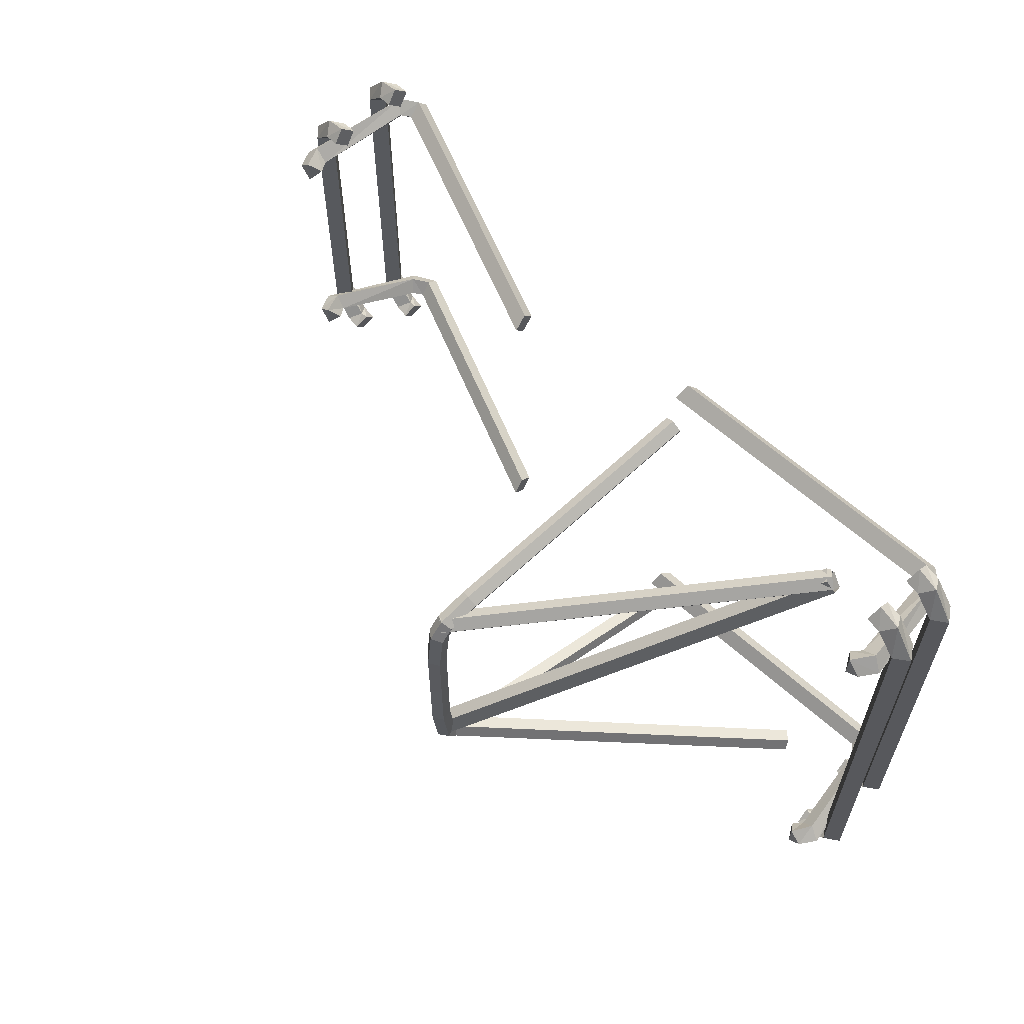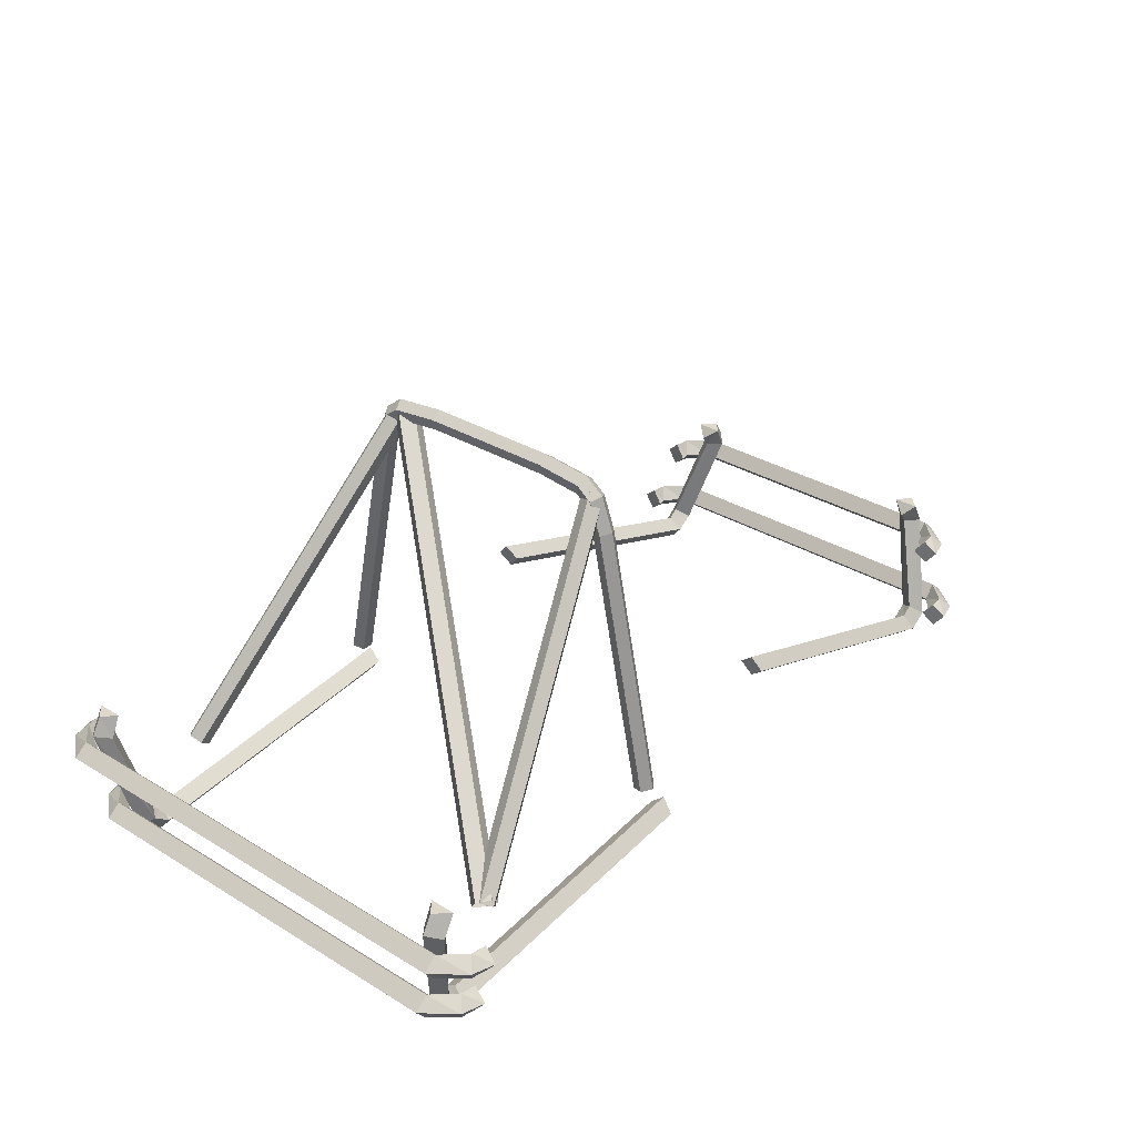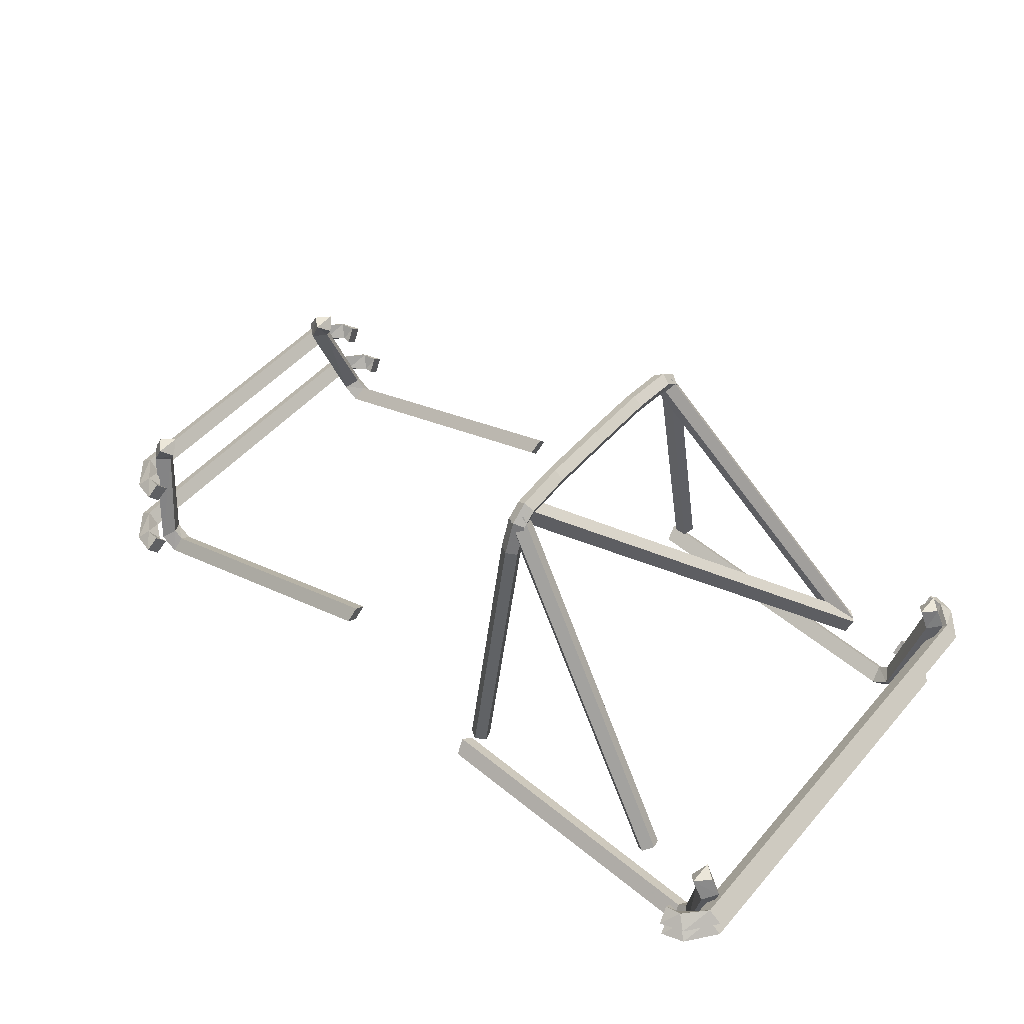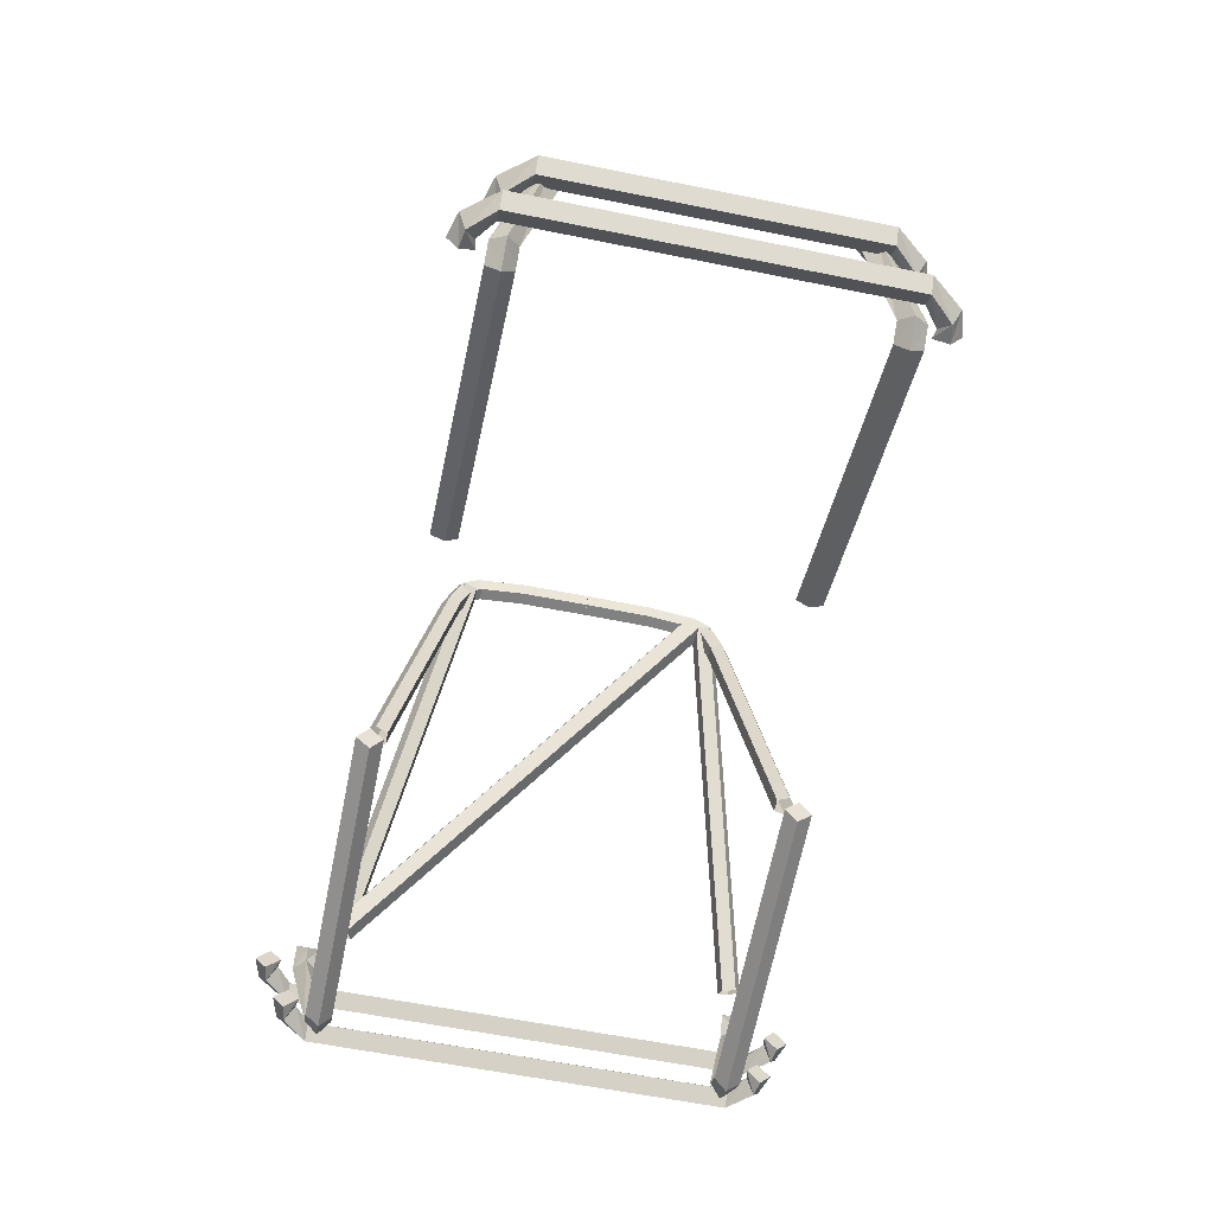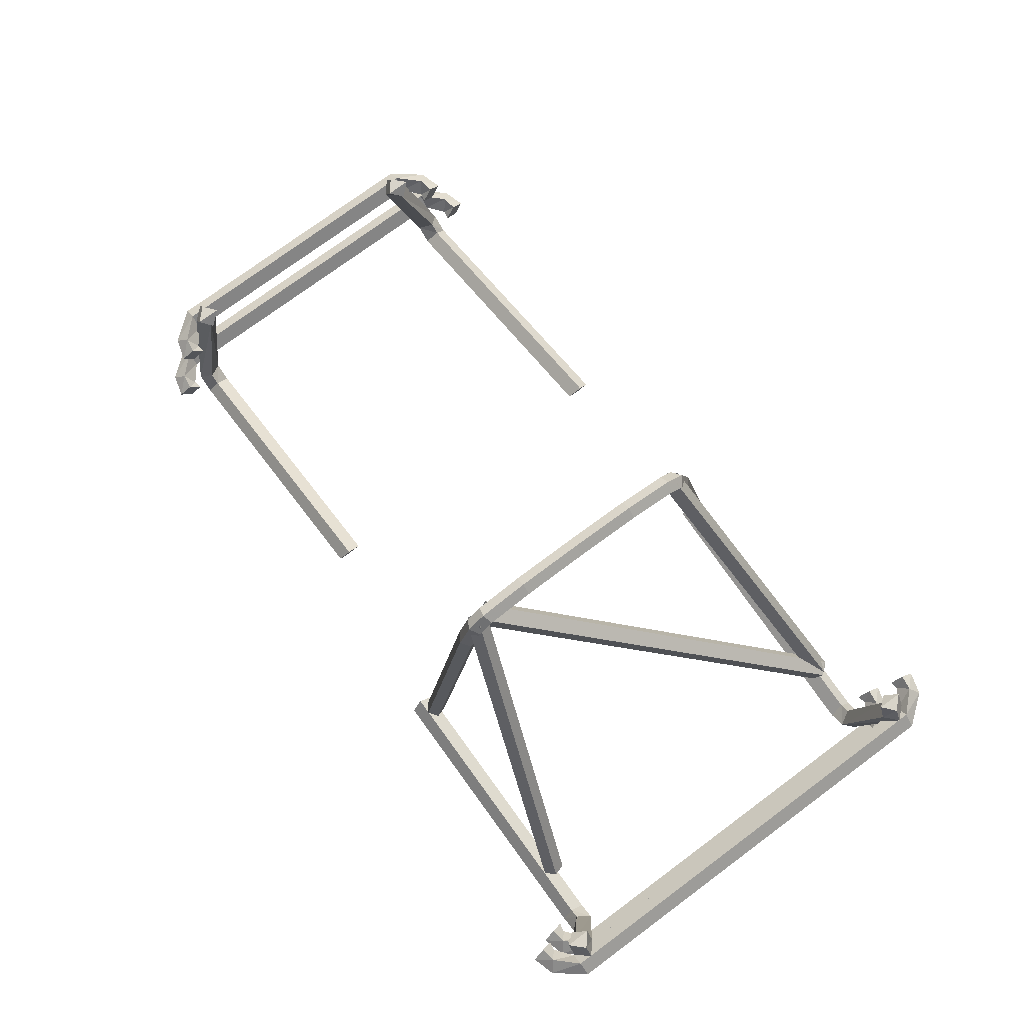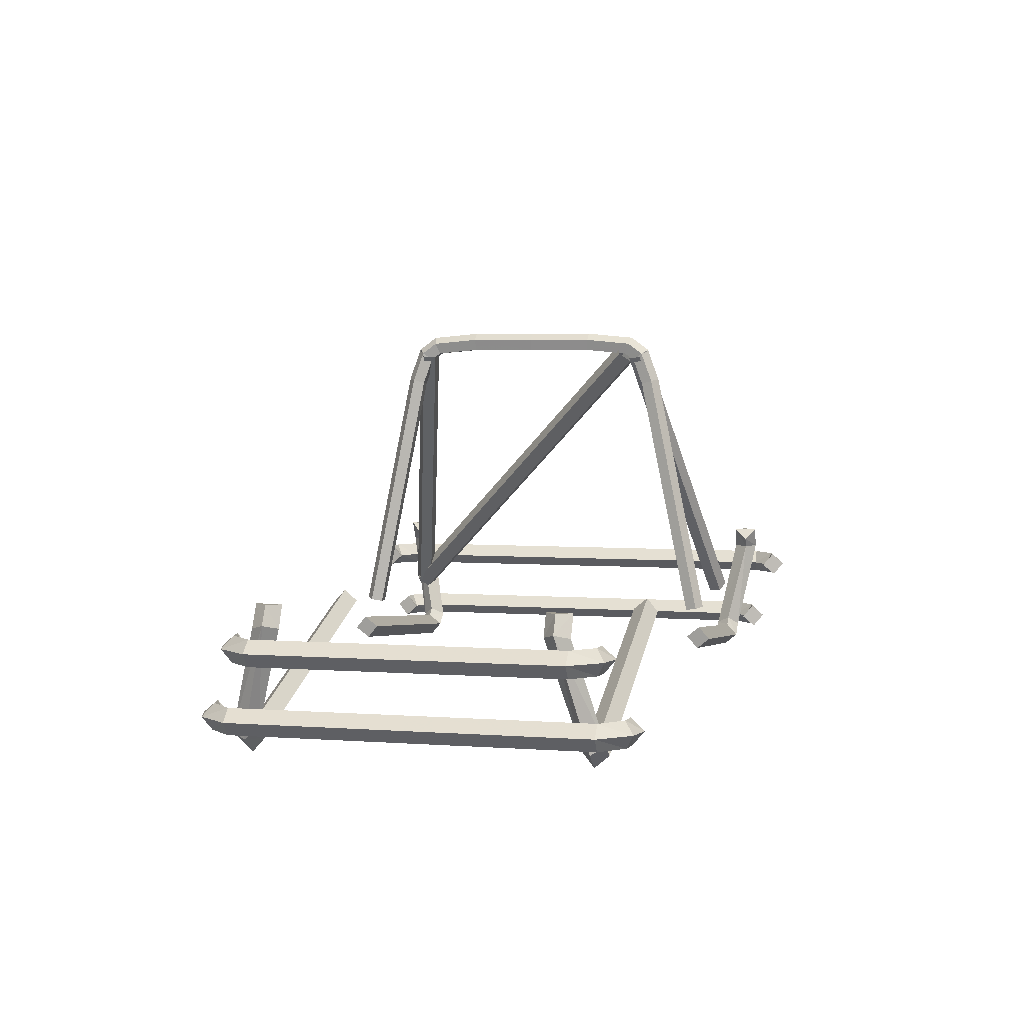
<metadata>
{"format":"obj","ext":"obj","renderer":"f3d","projection":"perspective","resolution":1024,"background":"white","views":[{"elev":60.4,"azim":-129.7,"up":"+Z"},{"elev":31.5,"azim":-49.3,"up":"+Y"},{"elev":48.6,"azim":-141.2,"up":"+Y"},{"elev":-60.3,"azim":78.3,"up":"+Y"},{"elev":75.4,"azim":-126.5,"up":"+Y"},{"elev":4.9,"azim":102.7,"up":"+Y"}]}
</metadata>
<code>
g Sweep_NURBS
v -215 170.1 123.8
v -221.7 168.7 117.3
v -219.1 161.3 112.1
v -210.9 158.2 115.3
v -208.3 163.6 122.5
v -73.33 352.4 -63.56
v -80.01 351 -69.99
v -77.46 343.6 -75.23
v -69.21 340.5 -72.02
v -66.66 345.9 -64.81
v -215 165.9 125
v -220.3 168.7 119.4
v -218.3 165.5 112.2
v -211.8 160.7 113.3
v -209.7 161 121.2
v -73.33 348.3 82.88
v -78.61 351.1 77.3
v -76.59 347.8 70.07
v -70.08 343 71.18
v -68.06 343.3 79.1
v -215 165.9 -125
v -220.3 168.7 -119.4
v -218.3 165.5 -112.2
v -211.8 160.7 -113.3
v -209.7 161 -121.2
v -73.33 348.3 -82.88
v -78.61 351.1 -77.3
v -76.59 347.8 -70.07
v -70.08 343 -71.18
v -68.06 343.3 -79.1
v -75.64 165.6 124.5
v -81.67 164.7 120
v -79.26 163.3 113.1
v -71.73 163.3 113.2
v -69.5 164.8 120.2
v -75.64 327.8 91.38
v -81.67 326.5 87.04
v -79.26 324.6 80.16
v -71.73 324.6 80.25
v -69.5 326.6 87.19
v -75.63 348.6 83.78
v -81.67 345.9 80
v -79.25 341.4 74.03
v -71.73 341.4 74.13
v -69.49 345.9 80.15
v -75.48 357.2 72.34
v -81.54 352.9 70.59
v -79.16 346 67.96
v -71.64 346 68.09
v -69.36 352.9 70.8
v -74.85 360.1 41.27
v -80.93 355.7 40.99
v -78.6 348.5 40.71
v -71.07 348.5 40.81
v -68.75 355.7 41.16
v -74.56 359.9 -0.02826
v -80.64 355.5 -0.05069
v -78.32 348.3 0
v -70.79 348.3 0.04886
v -68.47 355.5 0.03327
v -75.64 165.6 -124.5
v -81.67 164.7 -120
v -79.26 163.3 -113.1
v -71.73 163.3 -113.2
v -69.5 164.8 -120.2
v -75.64 327.8 -91.38
v -81.67 326.5 -87.04
v -79.26 324.6 -80.16
v -71.73 324.6 -80.25
v -69.5 326.6 -87.19
v -75.63 348.6 -83.78
v -81.67 345.9 -80
v -79.25 341.4 -74.03
v -71.73 341.4 -74.13
v -69.49 345.9 -80.15
v -75.48 357.2 -72.34
v -81.54 352.9 -70.59
v -79.16 346 -67.96
v -71.64 346 -68.09
v -69.36 352.9 -70.8
v -74.85 360.1 -41.27
v -80.93 355.7 -40.99
v -78.6 348.5 -40.71
v -71.07 348.5 -40.81
v -68.75 355.7 -41.16
v -74.56 359.9 0.02826
v -80.64 355.5 0.05069
v -70.79 348.3 -0.04886
v -68.47 355.5 -0.03327
v -265 135.3 -128
v -272.1 143.8 -128
v -273.5 128.2 -128
v -280.6 136.6 -128
v -273.5 128.2 0.000106
v -280.6 136.6 0.000109
v -265 135.3 0.000103
v -272.1 143.8 0.000106
v -253.7 135.3 -136.8
v -259.1 143.8 -141.4
v -260.2 128.2 -142.3
v -265.7 136.6 -146.9
v -248.2 135.3 -135.8
v -249.6 143.8 -142.8
v -249.9 128.2 -144.1
v -251.3 136.6 -151.1
v -265 135.3 128
v -272.1 143.8 128
v -273.5 128.2 128
v -280.6 136.6 128
v -253.7 135.3 136.8
v -259.1 143.8 141.4
v -260.2 128.2 142.3
v -265.7 136.6 146.9
v -248.2 135.3 135.8
v -249.6 143.8 142.8
v -249.9 128.2 144.1
v -251.3 136.6 151.1
v -271.7 176.5 -142.9
v -278.8 185 -142.9
v -280.2 169.4 -142.9
v -287.3 177.9 -142.9
v -280.2 169.4 0.000109
v -287.3 177.9 0.000112
v -271.7 176.5 0.000106
v -278.8 185 0.000109
v -260.4 176.5 -151.7
v -265.9 185 -156.3
v -266.9 169.4 -157.2
v -272.4 177.9 -161.8
v -254.9 176.5 -150.7
v -256.3 185 -157.7
v -256.6 169.4 -159
v -258 177.9 -166
v -271.7 176.5 142.9
v -278.8 185 142.9
v -280.2 169.4 142.9
v -287.3 177.9 142.9
v -260.4 176.5 151.7
v -265.9 185 156.3
v -266.9 169.4 157.2
v -272.4 177.9 161.8
v -254.9 176.5 150.7
v -256.3 185 157.7
v -256.6 169.4 159
v -258 177.9 166
v -263.4 190.5 -135.7
v -270.6 190.5 -127.2
v -271.9 190.5 -142.9
v -279.1 193 -134.4
v -257.6 128.3 -130.5
v -263.1 123.6 -122
v -251.2 133.8 -123.4
v -256.6 129.1 -114.9
v -259 196.8 -135.7
v -264.4 203.9 -127.2
v -264.5 203.9 -142.9
v -272.9 204 -134.4
v -246.9 120.7 -130.5
v -248.3 113.7 -122
v -245.3 129 -123.4
v -246.6 122 -114.9
v -65.03 144.1 -130.5
v -66.38 137.1 -122
v -63.42 152.4 -123.4
v -64.77 145.4 -114.9
v -263.4 190.5 135.7
v -270.6 190.5 127.2
v -271.9 190.5 142.9
v -279.1 193 134.4
v -257.6 128.3 130.5
v -263.1 123.6 122
v -251.2 133.8 123.4
v -256.6 129.1 114.9
v -259 196.8 135.7
v -264.4 203.9 127.2
v -264.5 203.9 142.9
v -272.9 204 134.4
v -246.9 120.7 130.5
v -248.3 113.7 122
v -245.3 129 123.4
v -246.6 122 114.9
v -65.03 144.1 130.5
v -66.38 137.1 122
v -63.42 152.4 123.4
v -64.77 145.4 114.9
v 250 135.3 108
v 257.2 143.8 108
v 258.5 128.2 108
v 265.7 136.6 108
v 258.5 128.2 0
v 265.7 136.6 0
v 250 135.3 0
v 257.2 143.8 0
v 238.7 135.3 116.8
v 244.2 143.8 121.4
v 245.3 128.2 122.3
v 250.7 136.6 126.9
v 233.2 135.3 115.8
v 234.7 143.8 122.8
v 234.9 128.2 124.1
v 236.3 136.6 131.1
v 250 135.3 -108
v 257.2 143.8 -108
v 258.5 128.2 -108
v 265.7 136.6 -108
v 238.7 135.3 -116.8
v 244.2 143.8 -121.4
v 245.3 128.2 -122.3
v 250.7 136.6 -126.9
v 233.2 135.3 -115.8
v 234.7 143.8 -122.8
v 234.9 128.2 -124.1
v 236.3 136.6 -131.1
v 256.8 176.5 92.85
v 263.9 185 92.85
v 265.3 169.4 92.85
v 272.4 177.9 92.85
v 265.3 169.4 0
v 272.4 177.9 0
v 256.8 176.5 0
v 263.9 185 0
v 245.5 176.5 101.7
v 250.9 185 106.3
v 252 169.4 107.2
v 257.5 177.9 111.8
v 240 176.5 100.7
v 241.4 185 107.7
v 241.7 169.4 109
v 243.1 177.9 116
v 256.8 176.5 -92.85
v 263.9 185 -92.85
v 265.3 169.4 -92.85
v 272.4 177.9 -92.85
v 245.5 176.5 -101.7
v 250.9 185 -106.3
v 252 169.4 -107.2
v 257.5 177.9 -111.8
v 240 176.5 -100.7
v 241.4 185 -107.7
v 241.7 169.4 -109
v 243.1 177.9 -116
v 248.5 190.5 85.73
v 255.6 190.5 77.23
v 257 190.5 92.86
v 264.1 193 84.36
v 242.7 128.3 110.5
v 248.1 123.6 102
v 236.2 133.8 103.4
v 241.7 129.1 94.87
v 244 196.8 85.73
v 249.5 203.9 77.23
v 249.6 203.9 92.86
v 257.9 204 84.36
v 232 120.7 110.5
v 233.3 113.7 102
v 230.4 129 103.4
v 231.7 122 94.87
v 50.09 178.5 110.5
v 51.45 171.5 102
v 48.48 186.9 103.4
v 49.83 179.9 94.87
v 248.5 190.5 -85.73
v 255.6 190.5 -77.23
v 257 190.5 -92.86
v 264.1 193 -84.36
v 242.7 128.3 -110.5
v 248.1 123.6 -102
v 236.2 133.8 -103.4
v 241.7 129.1 -94.87
v 244 196.8 -85.73
v 249.5 203.9 -77.23
v 249.6 203.9 -92.86
v 257.9 204 -84.36
v 232 120.7 -110.5
v 233.3 113.7 -102
v 230.4 129 -103.4
v 231.7 122 -94.87
v 50.09 178.5 -110.5
v 51.45 171.5 -102
v 48.48 186.9 -103.4
v 49.83 179.9 -94.87
f 6 7 2 1
f 7 8 3 2
f 8 9 4 3
f 9 10 5 4
f 10 6 1 5
f 16 17 12 11
f 17 18 13 12
f 18 19 14 13
f 19 20 15 14
f 20 16 11 15
f 22 27 26 21
f 23 28 27 22
f 24 29 28 23
f 25 30 29 24
f 21 26 30 25
f 36 37 32 31
f 37 38 33 32
f 38 39 34 33
f 39 40 35 34
f 40 36 31 35
f 41 42 37 36
f 42 43 38 37
f 43 44 39 38
f 44 45 40 39
f 45 41 36 40
f 46 47 42 41
f 47 48 43 42
f 48 49 44 43
f 49 50 45 44
f 50 46 41 45
f 51 52 47 46
f 52 53 48 47
f 53 54 49 48
f 54 55 50 49
f 55 51 46 50
f 56 57 52 51
f 57 58 53 52
f 58 59 54 53
f 59 60 55 54
f 60 56 51 55
f 62 67 66 61
f 63 68 67 62
f 64 69 68 63
f 65 70 69 64
f 61 66 70 65
f 67 72 71 66
f 68 73 72 67
f 69 74 73 68
f 70 75 74 69
f 66 71 75 70
f 72 77 76 71
f 73 78 77 72
f 74 79 78 73
f 75 80 79 74
f 71 76 80 75
f 77 82 81 76
f 78 83 82 77
f 79 84 83 78
f 80 85 84 79
f 76 81 85 80
f 82 87 86 81
f 83 58 87 82
f 84 88 58 83
f 85 89 88 84
f 81 86 89 85
f 104 105 103 102
f 94 95 93 92
f 94 92 90 96
f 90 91 97 96
f 93 95 97 91
f 92 100 98 90
f 93 101 100 92
f 91 99 101 93
f 90 98 99 91
f 100 104 102 98
f 101 105 104 100
f 99 103 105 101
f 98 102 103 99
f 115 117 116 114
f 109 95 94 108
f 106 108 94 96
f 97 107 106 96
f 97 95 109 107
f 110 112 108 106
f 112 113 109 108
f 113 111 107 109
f 111 110 106 107
f 114 116 112 110
f 116 117 113 112
f 117 115 111 113
f 115 114 110 111
f 132 133 131 130
f 122 123 121 120
f 122 120 118 124
f 118 119 125 124
f 121 123 125 119
f 120 128 126 118
f 121 129 128 120
f 119 127 129 121
f 118 126 127 119
f 128 132 130 126
f 129 133 132 128
f 127 131 133 129
f 126 130 131 127
f 143 145 144 142
f 137 123 122 136
f 134 136 122 124
f 125 135 134 124
f 125 123 137 135
f 138 140 136 134
f 140 141 137 136
f 141 139 135 137
f 139 138 134 135
f 142 144 140 138
f 144 145 141 140
f 145 143 139 141
f 143 142 138 139
f 156 157 155
f 150 151 149 148
f 150 148 146 152
f 146 147 153 152
f 149 151 153 147
f 148 156 154 146
f 149 157 156 148
f 147 155 157 149
f 146 154 155 147
f 155 154 156
f 164 165 163 162
f 152 160 158 150
f 153 161 160 152
f 151 159 161 153
f 150 158 159 151
f 160 164 162 158
f 161 165 164 160
f 159 163 165 161
f 158 162 163 159
f 177 176 175
f 169 171 170 168
f 166 168 170 172
f 173 167 166 172
f 173 171 169 167
f 174 176 168 166
f 176 177 169 168
f 177 175 167 169
f 175 174 166 167
f 174 175 176
f 183 185 184 182
f 178 180 172 170
f 180 181 173 172
f 181 179 171 173
f 179 178 170 171
f 182 184 180 178
f 184 185 181 180
f 185 183 179 181
f 183 182 178 179
f 200 201 199 198
f 190 191 189 188
f 190 188 186 192
f 186 187 193 192
f 189 191 193 187
f 188 196 194 186
f 189 197 196 188
f 187 195 197 189
f 186 194 195 187
f 196 200 198 194
f 197 201 200 196
f 195 199 201 197
f 194 198 199 195
f 211 213 212 210
f 205 191 190 204
f 202 204 190 192
f 193 203 202 192
f 193 191 205 203
f 206 208 204 202
f 208 209 205 204
f 209 207 203 205
f 207 206 202 203
f 210 212 208 206
f 212 213 209 208
f 213 211 207 209
f 211 210 206 207
f 228 229 227 226
f 218 219 217 216
f 218 216 214 220
f 214 215 221 220
f 217 219 221 215
f 216 224 222 214
f 217 225 224 216
f 215 223 225 217
f 214 222 223 215
f 224 228 226 222
f 225 229 228 224
f 223 227 229 225
f 222 226 227 223
f 239 241 240 238
f 233 219 218 232
f 230 232 218 220
f 221 231 230 220
f 221 219 233 231
f 234 236 232 230
f 236 237 233 232
f 237 235 231 233
f 235 234 230 231
f 238 240 236 234
f 240 241 237 236
f 241 239 235 237
f 239 238 234 235
f 252 253 251
f 246 247 245 244
f 246 244 242 248
f 242 243 249 248
f 245 247 249 243
f 244 252 250 242
f 245 253 252 244
f 243 251 253 245
f 242 250 251 243
f 251 250 252
f 260 261 259 258
f 248 256 254 246
f 249 257 256 248
f 247 255 257 249
f 246 254 255 247
f 256 260 258 254
f 257 261 260 256
f 255 259 261 257
f 254 258 259 255
f 273 272 271
f 265 267 266 264
f 262 264 266 268
f 269 263 262 268
f 269 267 265 263
f 270 272 264 262
f 272 273 265 264
f 273 271 263 265
f 271 270 262 263
f 270 271 272
f 279 281 280 278
f 274 276 268 266
f 276 277 269 268
f 277 275 267 269
f 275 274 266 267
f 278 280 276 274
f 280 281 277 276
f 281 279 275 277
f 279 278 274 275

</code>
